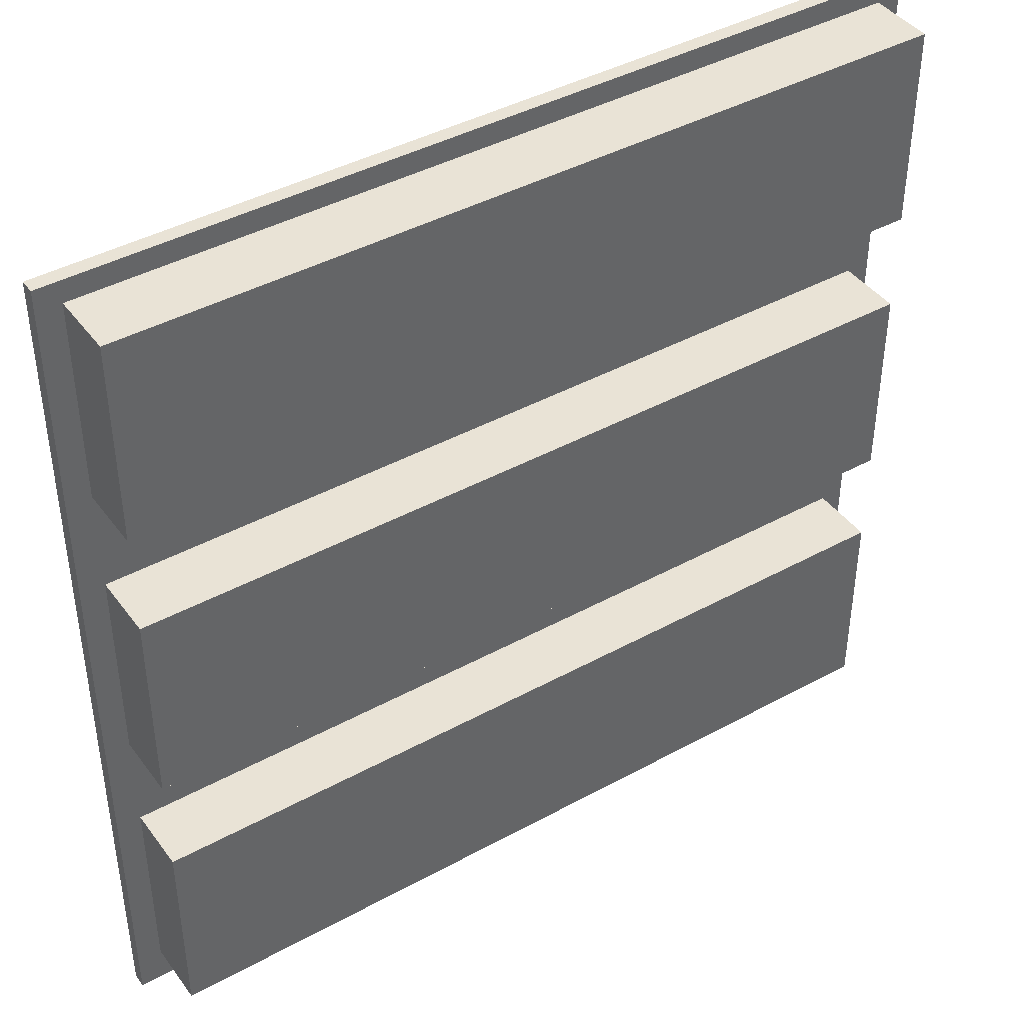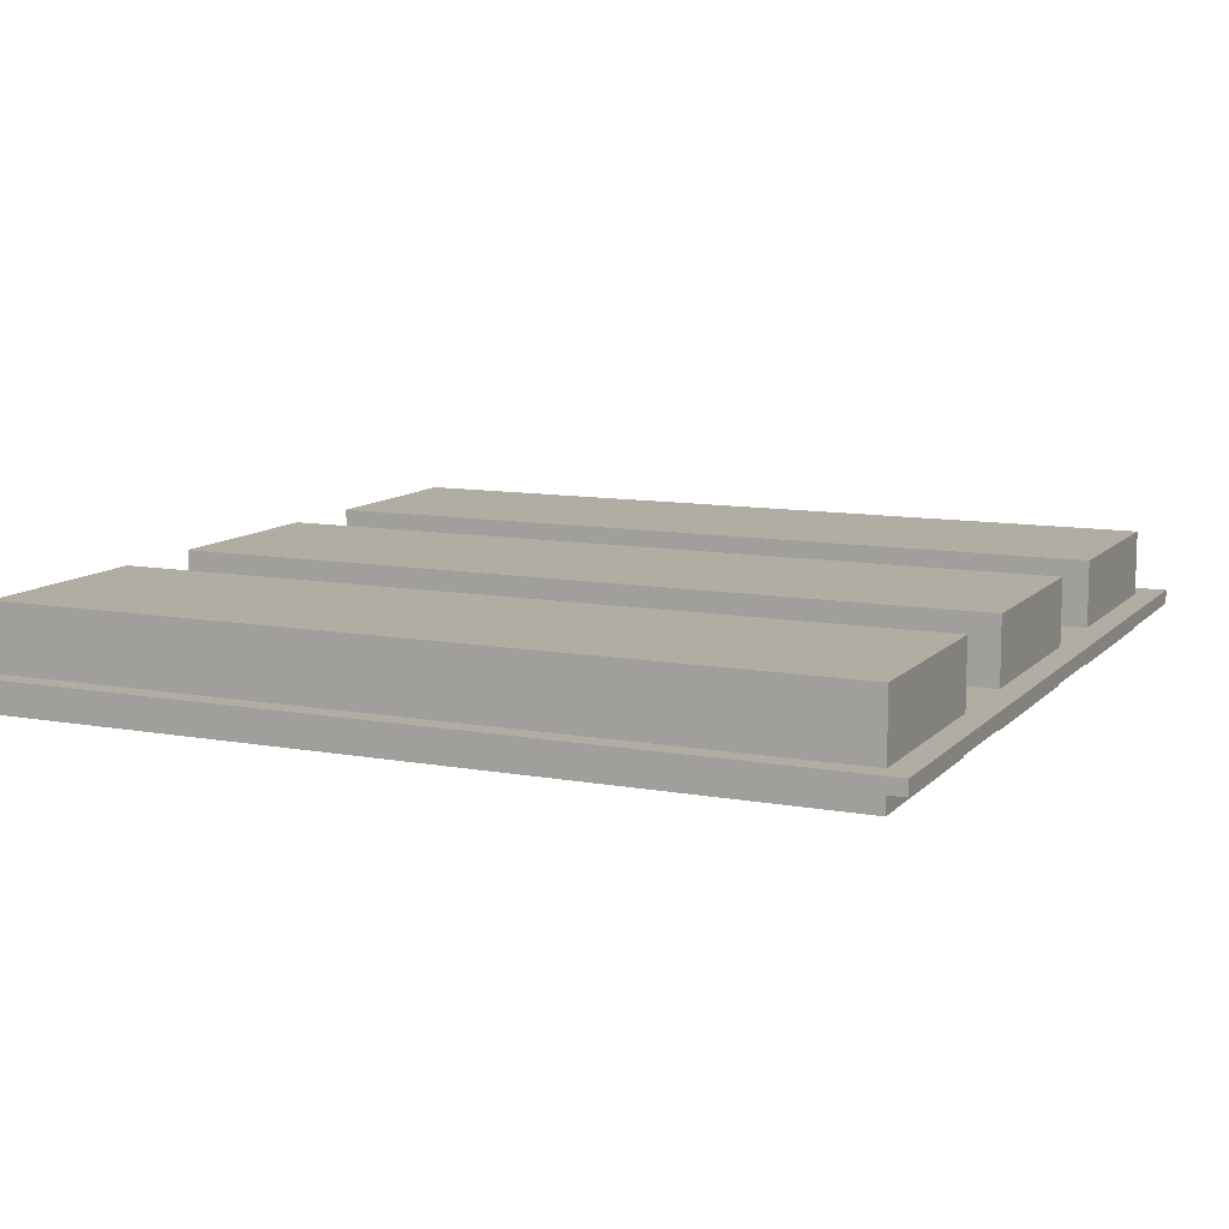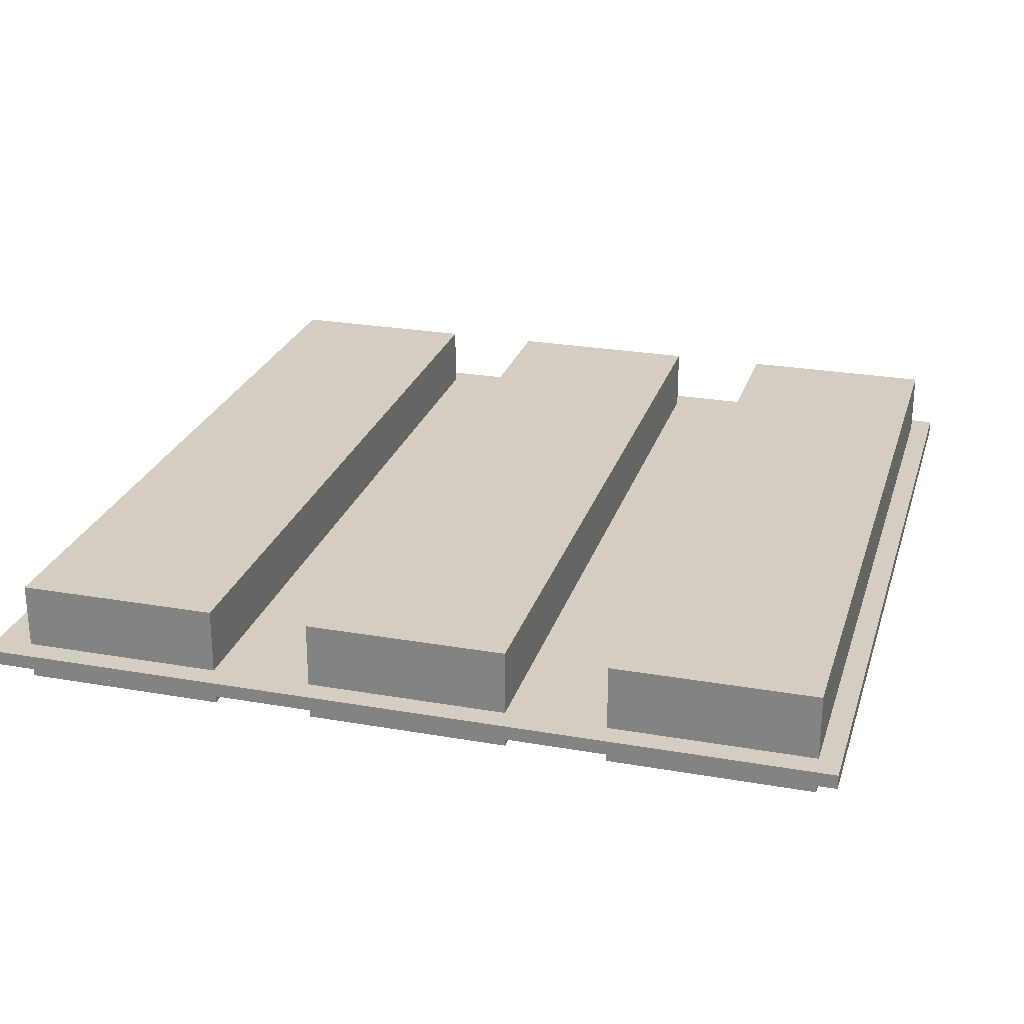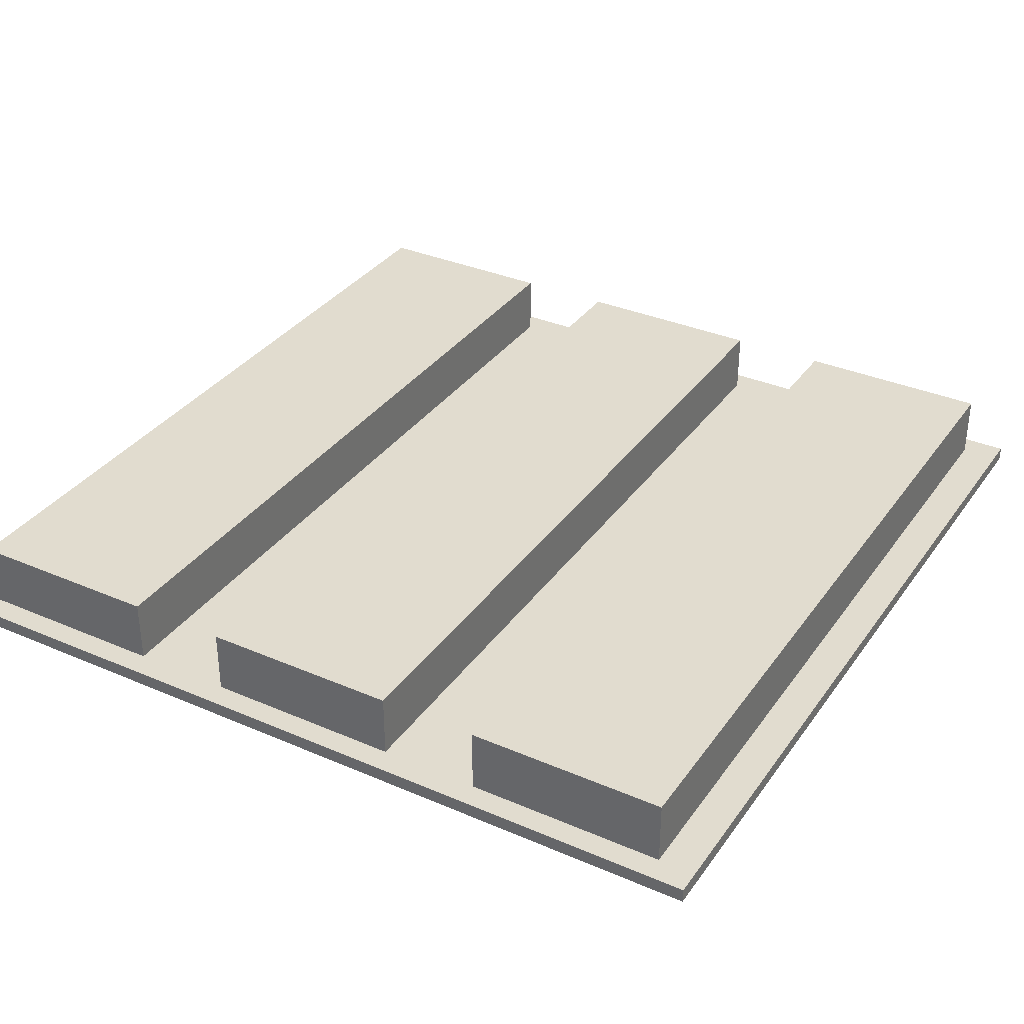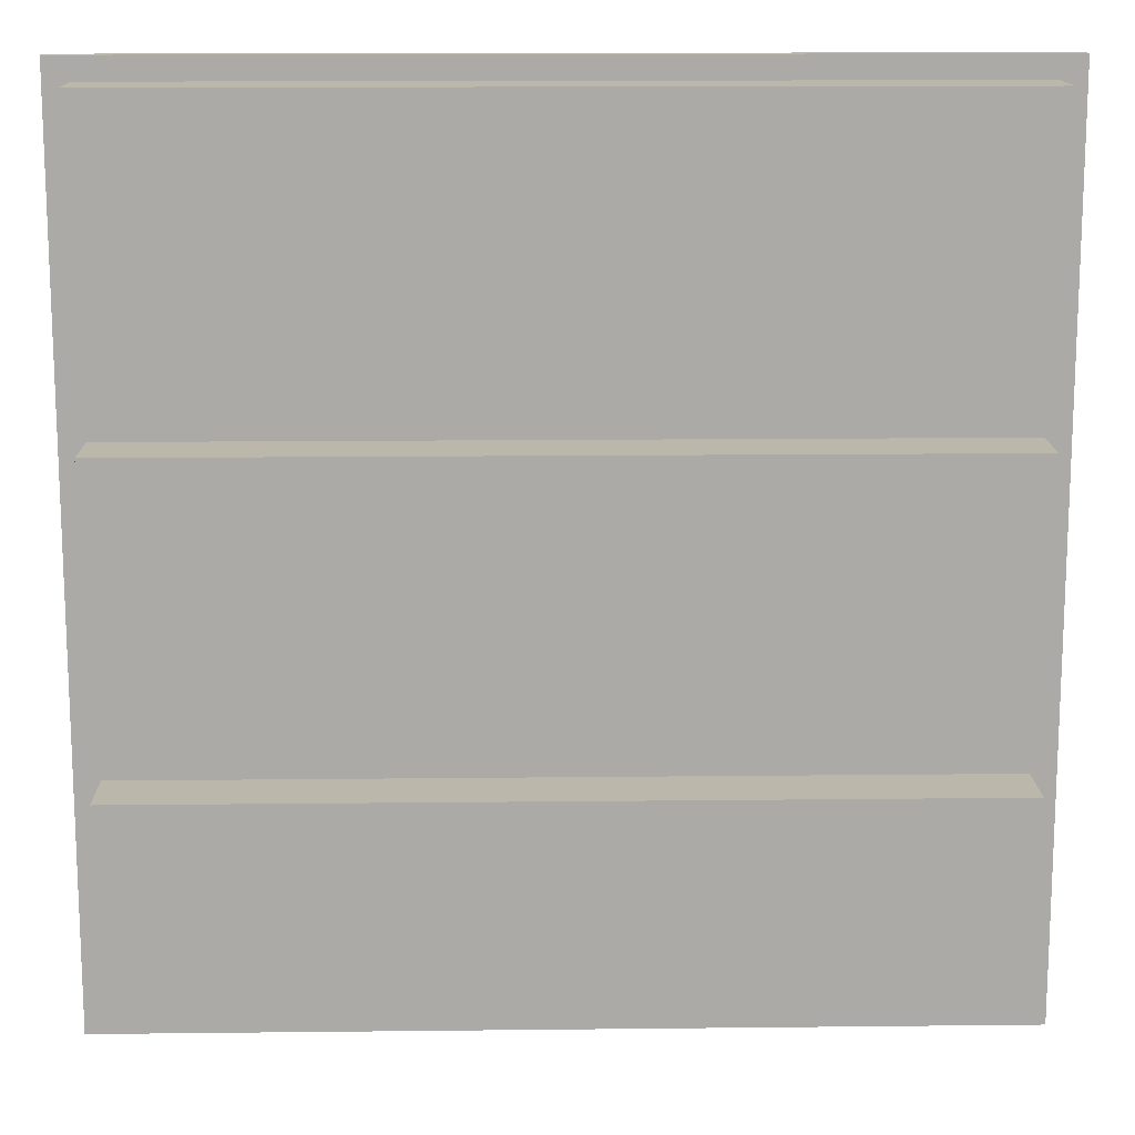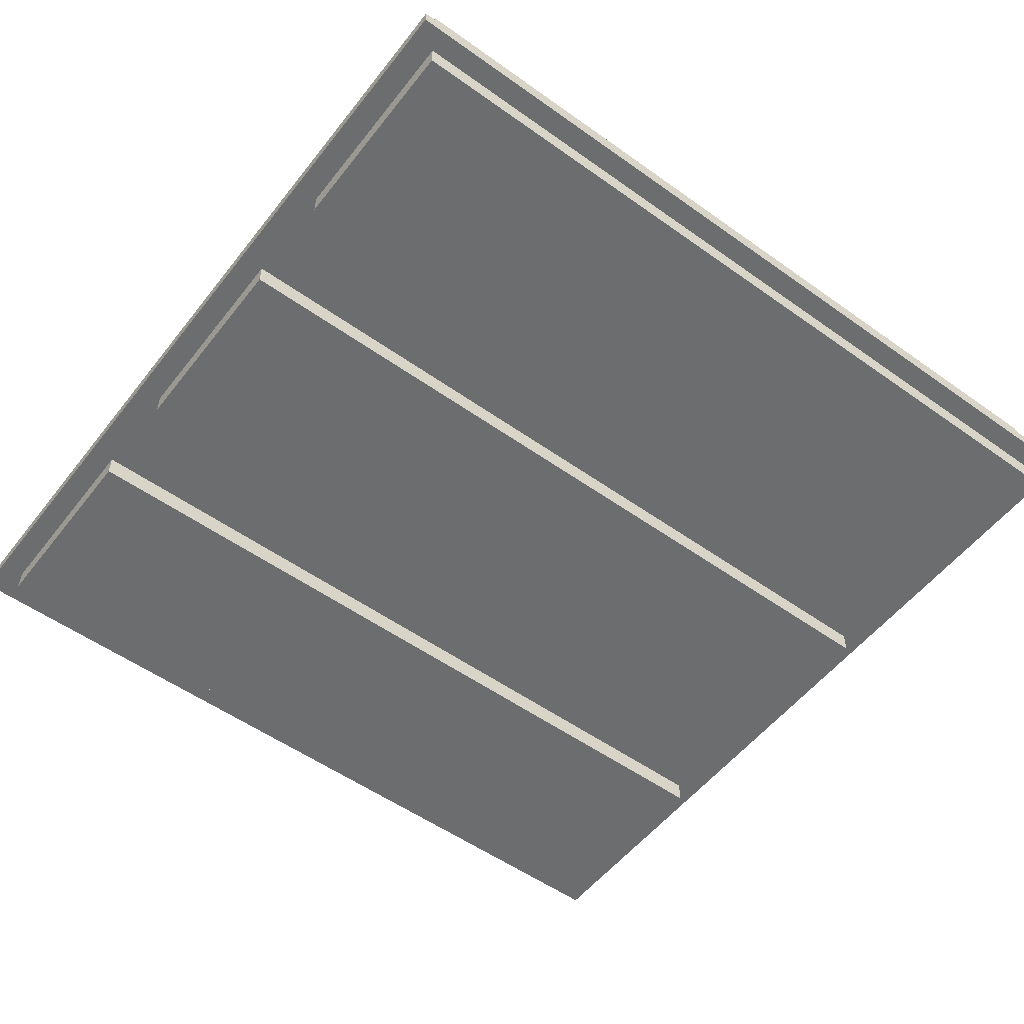
<metadata>
{"format":"obj","ext":"obj","renderer":"f3d","projection":"perspective","resolution":1024,"background":"white","views":[{"elev":42.1,"azim":146.6,"up":"+Z"},{"elev":10.6,"azim":24.5,"up":"+Y"},{"elev":25.3,"azim":-74.2,"up":"+Y"},{"elev":34.3,"azim":120.2,"up":"+Y"},{"elev":14.2,"azim":178.6,"up":"+Z"},{"elev":-53.9,"azim":-37.2,"up":"+Y"}]}
</metadata>
<code>
g Cube_Maillage
v -4.285 0.0711 4.285
v -4.285 -0.0711 4.285
v -4.285 0.0711 -4.285
v -4.285 -0.0711 -4.285
v 4.285 0.0711 4.285
v 4.285 -0.0711 4.285
v 4.285 0.0711 -4.285
v 4.285 -0.0711 -4.285
g off
g Cube_Material.002
f 2 1 3
f 4 3 7
f 8 7 5
f 6 5 1
f 7 3 1
f 4 8 6
f 2 3 4
f 4 7 8
f 8 5 6
f 6 1 2
f 7 1 5
f 4 6 2
g Cube.001_Maillage
v -4.046 -0.2931 4.07
v -4.046 0.7156 4.07
v -4.046 -0.2931 2.074
v -4.046 0.7156 2.074
v 4.046 -0.2931 4.07
v 4.046 0.7156 4.07
v 4.046 -0.2931 2.074
v 4.046 0.7156 2.074
v -4.046 -0.2931 1.075
v -4.046 0.7156 1.075
v -4.046 -0.2931 -0.921
v -4.046 0.7156 -0.921
v 4.046 -0.2931 1.075
v 4.046 0.7156 1.075
v 4.046 -0.2931 -0.921
v 4.046 0.7156 -0.921
v -4.046 -0.2931 -1.919
v -4.046 0.7156 -1.919
v -4.046 -0.2931 -3.916
v -4.046 0.7156 -3.916
v 4.046 -0.2931 -1.919
v 4.046 0.7156 -1.919
v 4.046 -0.2931 -3.916
v 4.046 0.7156 -3.916
g off
g Cube.001_Matériau
f 10 11 9
f 12 15 11
f 16 13 15
f 14 9 13
f 15 9 11
f 12 14 16
f 18 19 17
f 20 23 19
f 24 21 23
f 22 17 21
f 23 17 19
f 20 22 24
f 26 27 25
f 28 31 27
f 32 29 31
f 30 25 29
f 31 25 27
f 28 30 32
f 10 12 11
f 12 16 15
f 16 14 13
f 14 10 9
f 15 13 9
f 12 10 14
f 18 20 19
f 20 24 23
f 24 22 21
f 22 18 17
f 23 21 17
f 20 18 22
f 26 28 27
f 28 32 31
f 32 30 29
f 30 26 25
f 31 29 25
f 28 26 30

</code>
